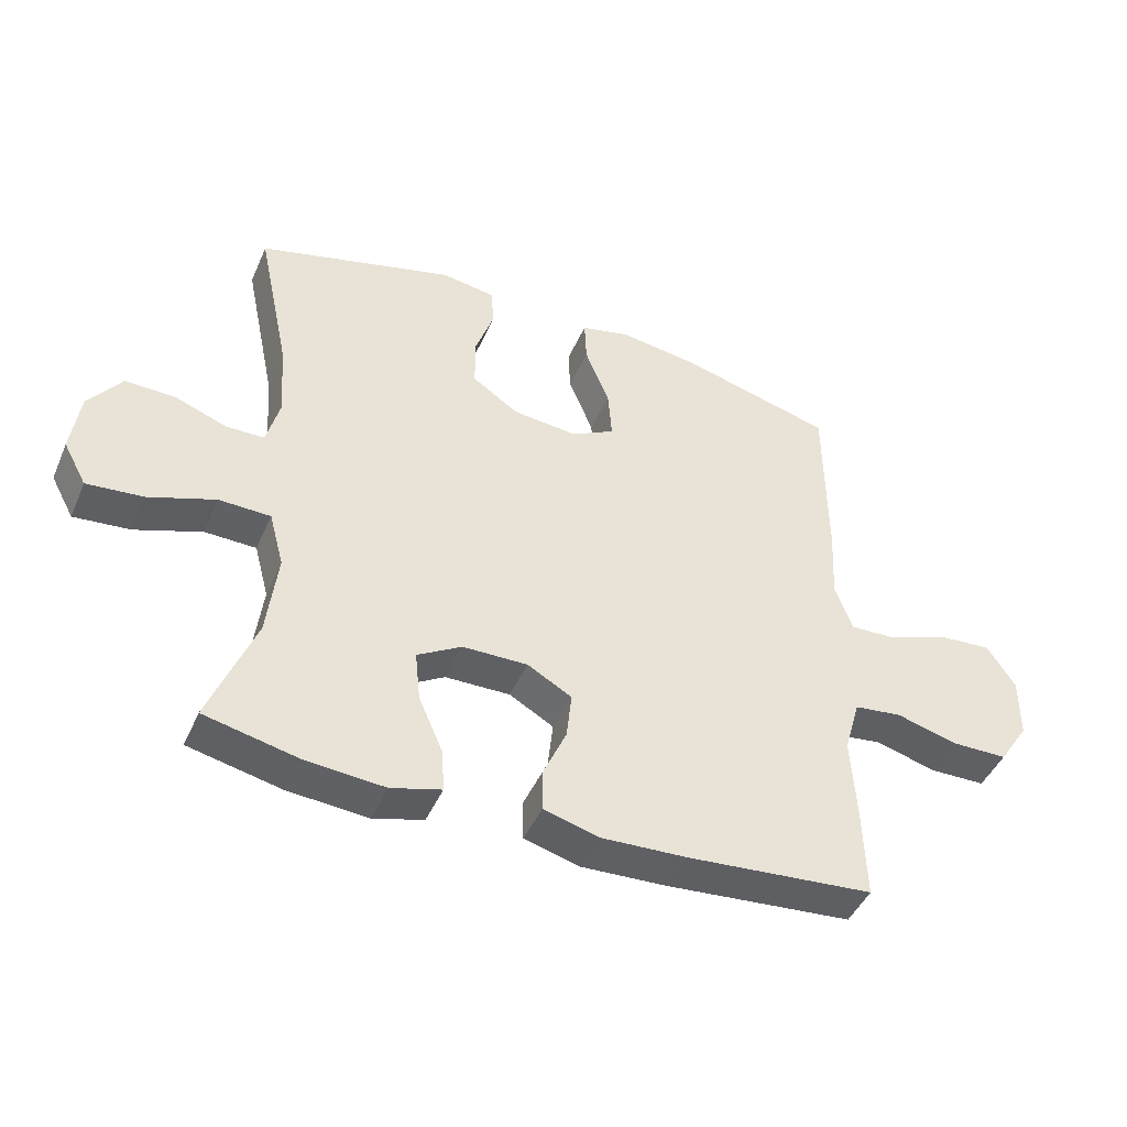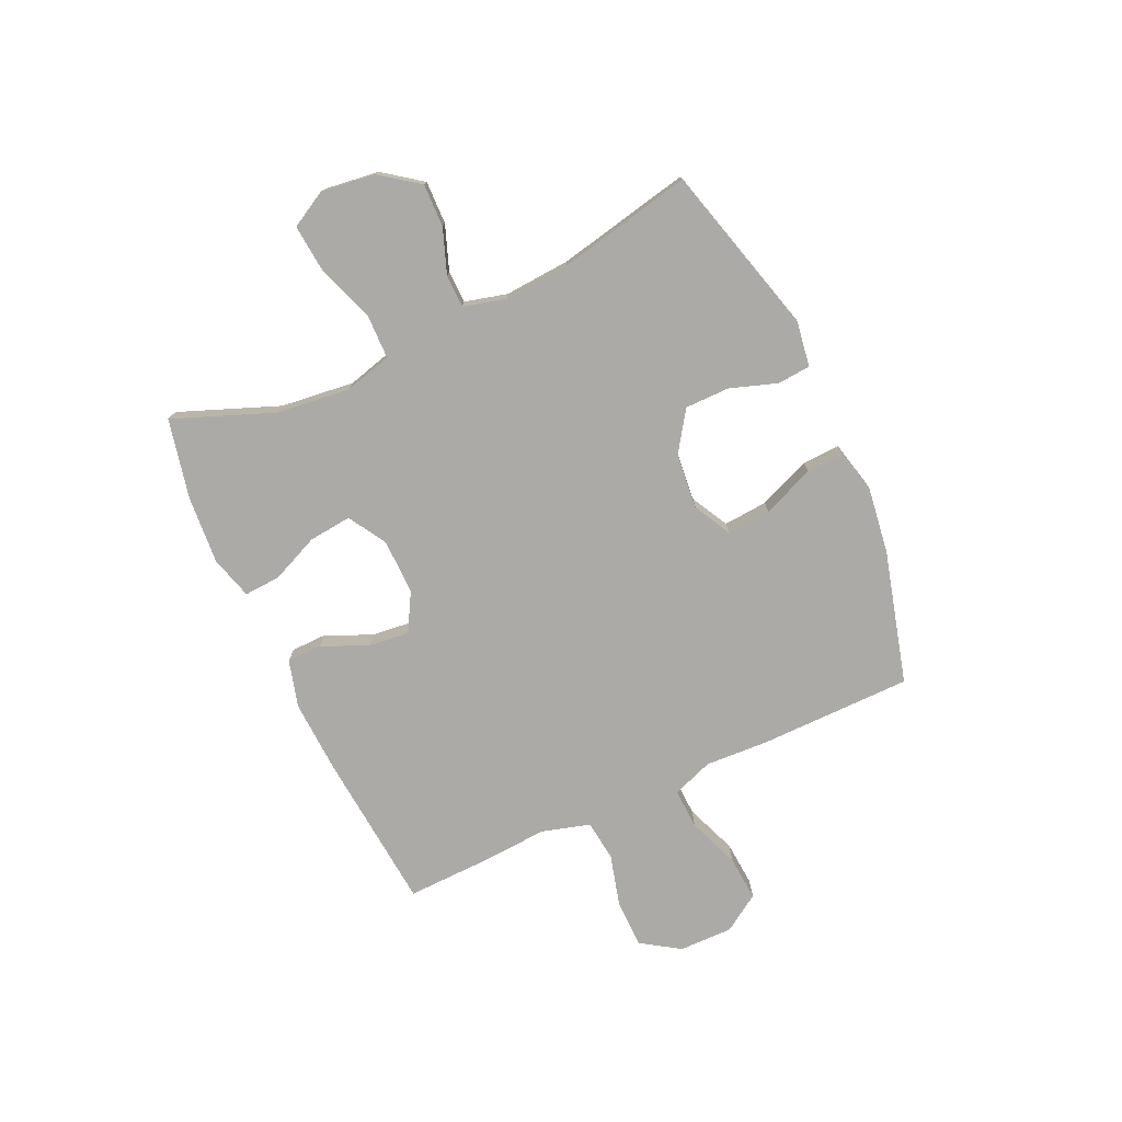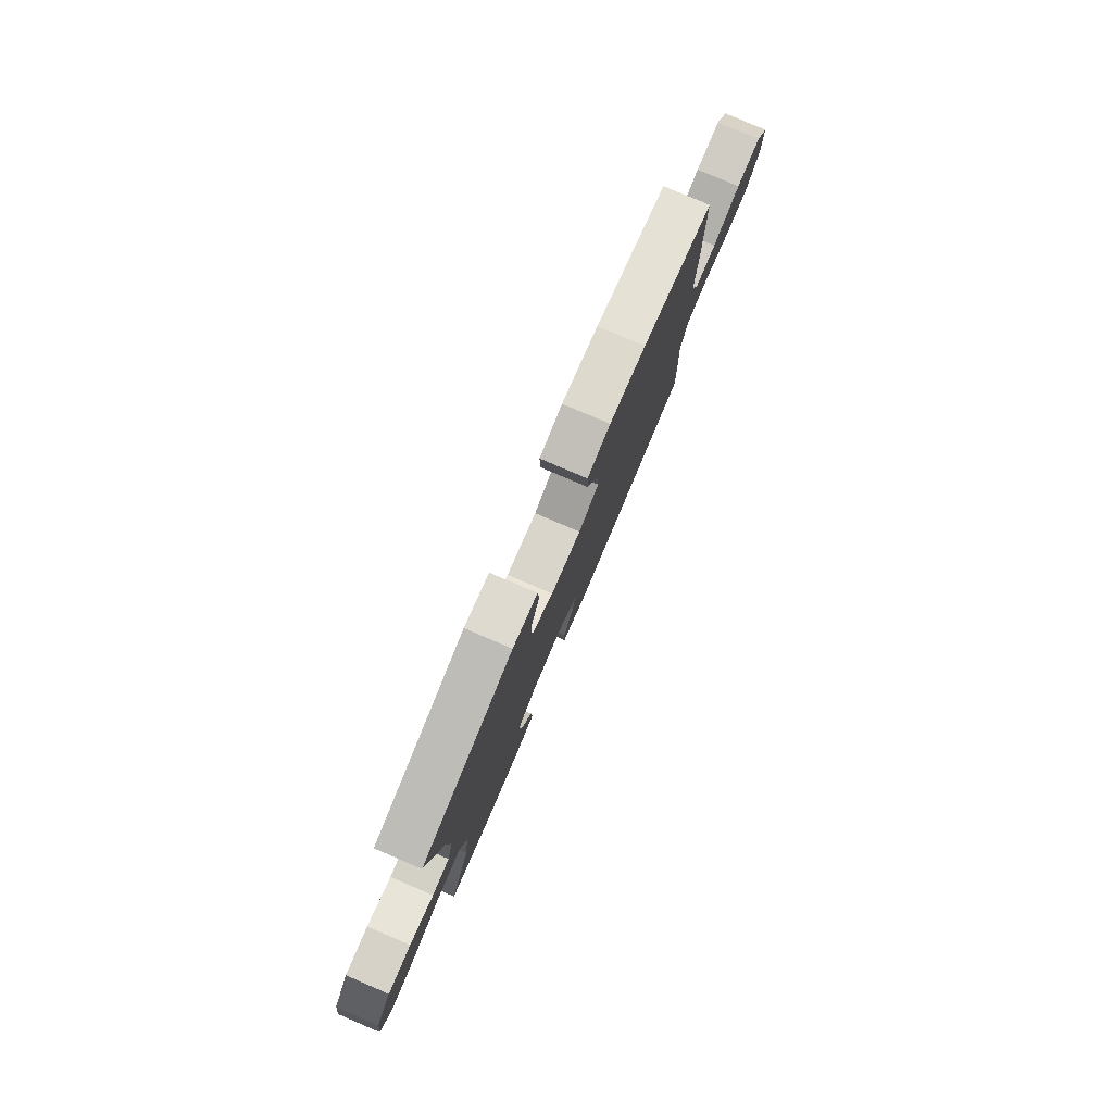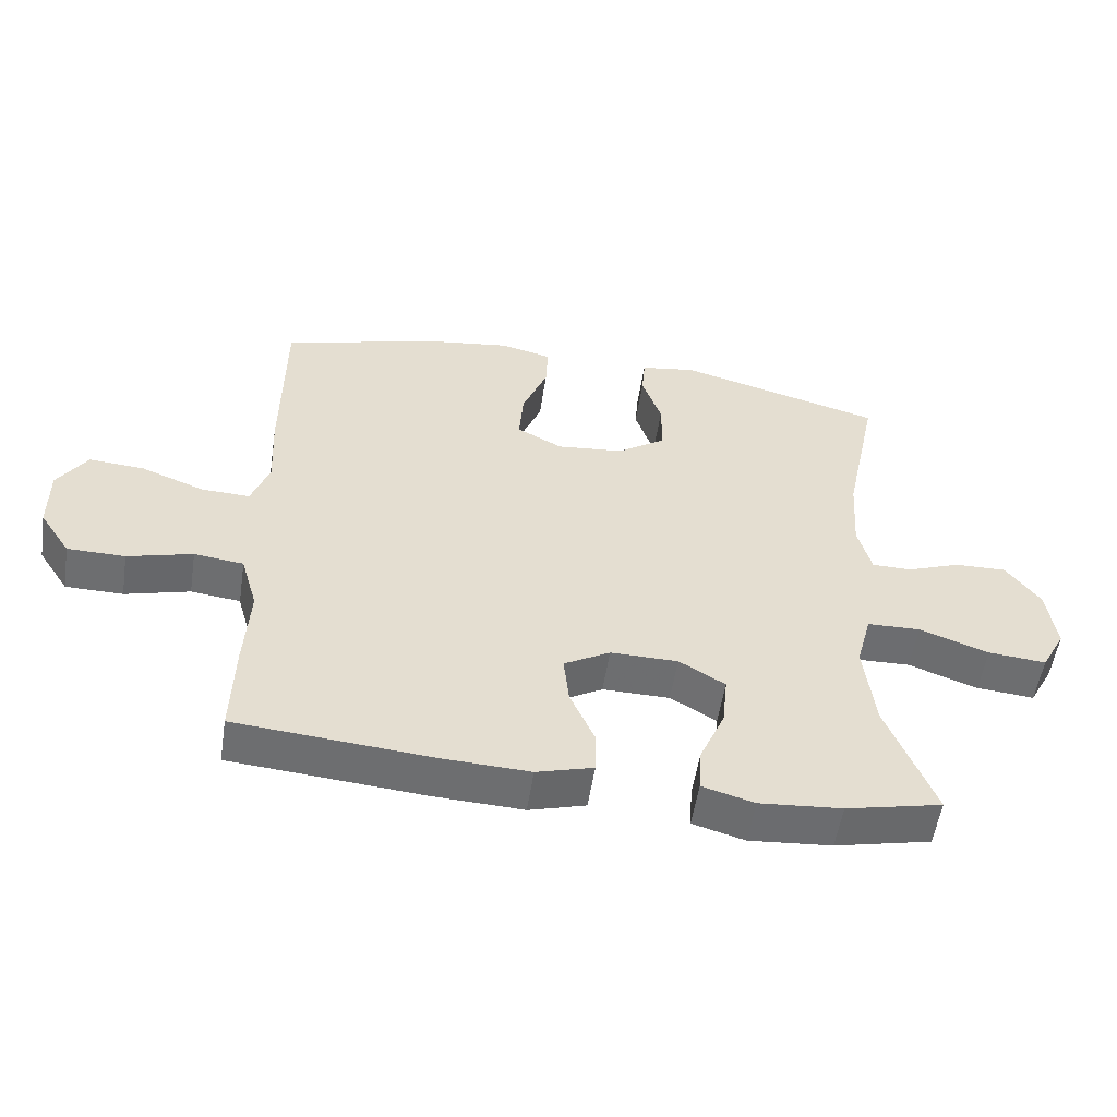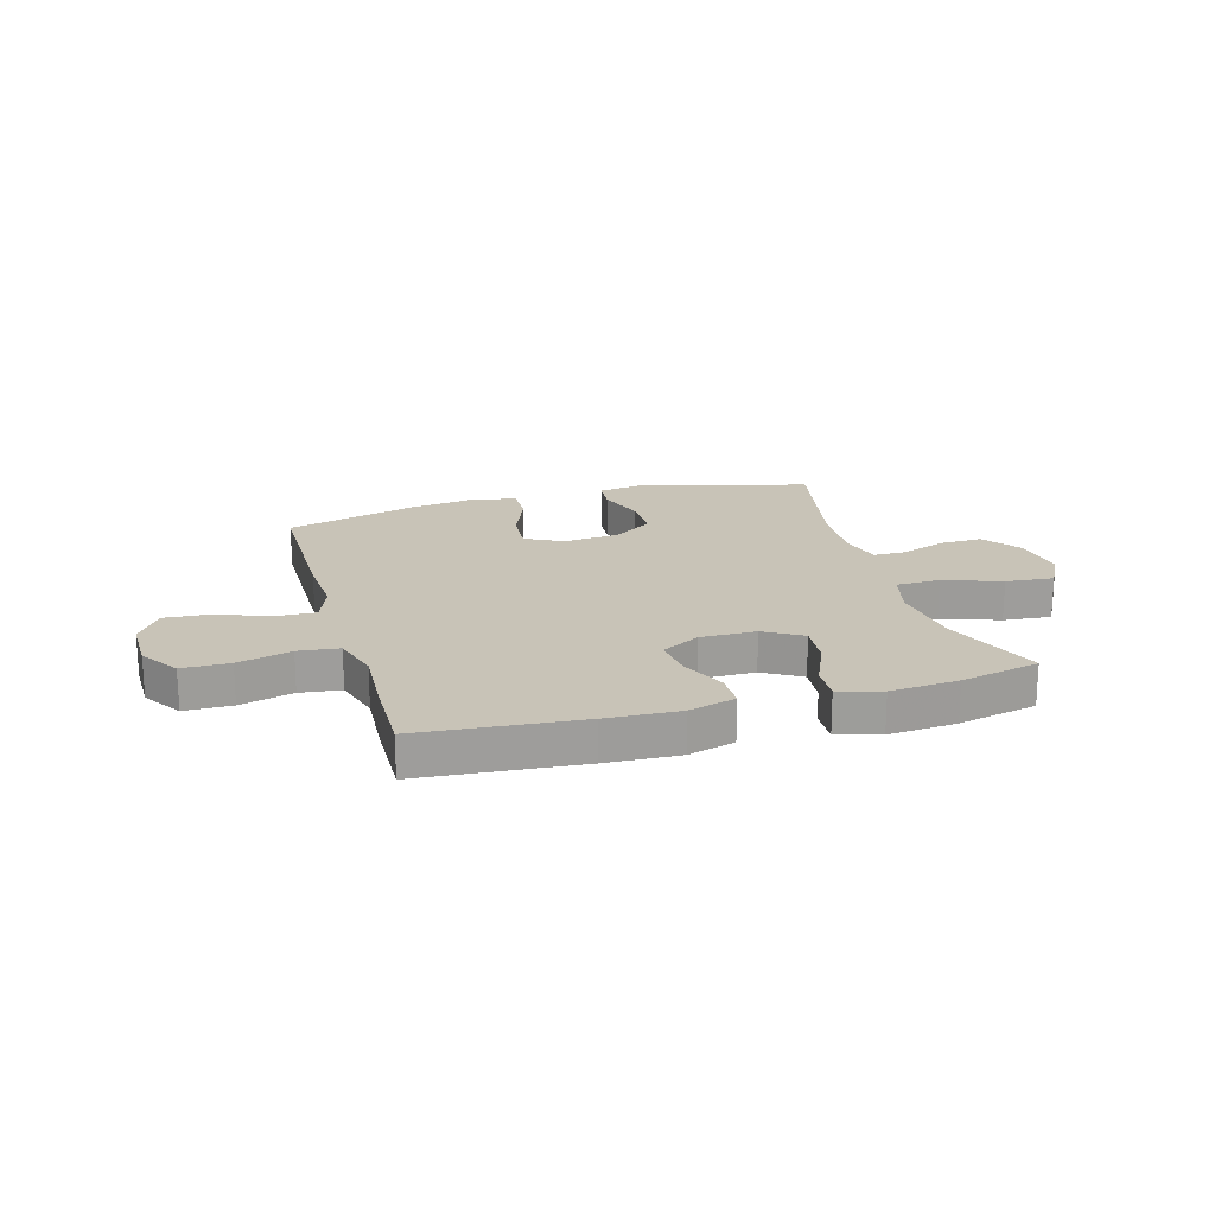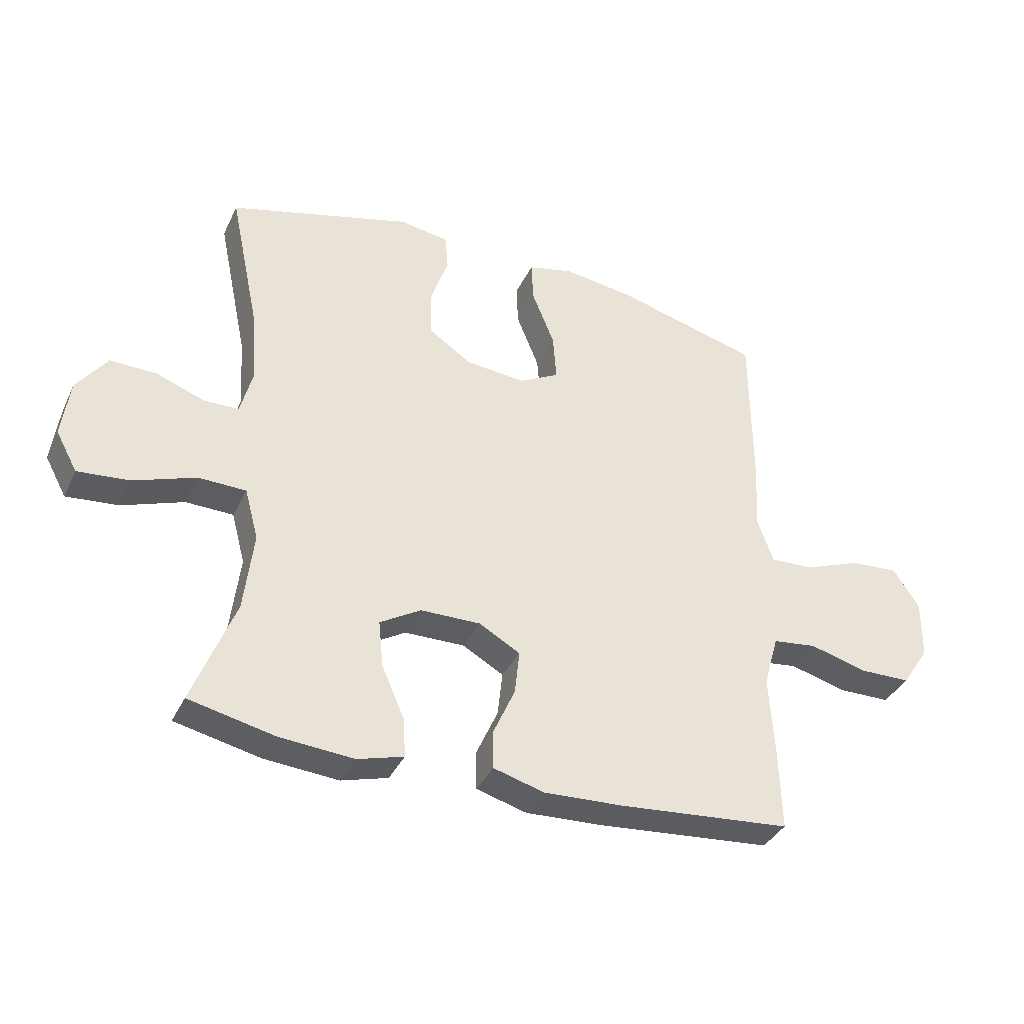
<metadata>
{"format":"obj","ext":"obj","renderer":"f3d","projection":"perspective","resolution":1024,"background":"white","views":[{"elev":-45.1,"azim":-22.8,"up":"+Z"},{"elev":-75.7,"azim":-65.2,"up":"+Y"},{"elev":79.8,"azim":-66.9,"up":"+Z"},{"elev":-54.1,"azim":171.3,"up":"+Z"},{"elev":19.7,"azim":163.9,"up":"+Y"},{"elev":-36.6,"azim":-23.1,"up":"+Z"}]}
</metadata>
<code>
v -0.5 0.07 0.5
v -0.192 0.07 0.583
v -0.109 0.07 0.57
v -0.104 0.07 0.51
v -0.133 0.07 0.425
v -0.133 0.07 0.344
v -0.061 0.07 0.295
v 0.04 0.07 0.285
v 0.108 0.07 0.321
v 0.102 0.07 0.401
v 0.064 0.07 0.495
v 0.061 0.07 0.564
v 0.138 0.07 0.582
v 0.26 0.07 0.565
v 0.5 0.07 0.5
v 0.502 0.07 0.225
v 0.496 0.07 0.108
v 0.523 0.07 0.034
v 0.596 0.07 0.037
v 0.69 0.07 0.073
v 0.773 0.07 0.079
v 0.817 0.07 0.012
v 0.816 0.07 -0.086
v 0.77 0.07 -0.156
v 0.684 0.07 -0.157
v 0.587 0.07 -0.131
v 0.513 0.07 -0.14
v 0.488 0.07 -0.227
v 0.496 0.07 -0.358
v 0.5 0.07 -0.5
v 0.209 0.07 -0.525
v 0.076 0.07 -0.531
v -0.009 0.07 -0.507
v -0.01 0.07 -0.443
v 0.027 0.07 -0.36
v 0.035 0.07 -0.286
v -0.034 0.07 -0.247
v -0.135 0.07 -0.248
v -0.204 0.07 -0.289
v -0.196 0.07 -0.367
v -0.158 0.07 -0.454
v -0.154 0.07 -0.52
v -0.232 0.07 -0.542
v -0.356 0.07 -0.532
v -0.5 0.07 -0.5
v -0.429 0.07 -0.319
v -0.413 0.07 -0.185
v -0.436 0.07 -0.099
v -0.516 0.07 -0.097
v -0.62 0.07 -0.134
v -0.707 0.07 -0.142
v -0.743 0.07 -0.076
v -0.73 0.07 0.022
v -0.679 0.07 0.091
v -0.601 0.07 0.089
v -0.52 0.07 0.059
v -0.461 0.07 0.06
v -0.441 0.07 0.137
v -0.449 0.07 0.256
v -0.5 0 0.5
v -0.192 0 0.583
v -0.109 0 0.57
v -0.104 0 0.51
v -0.133 0 0.425
v -0.133 0 0.344
v -0.061 0 0.295
v 0.04 0 0.285
v 0.108 0 0.321
v 0.102 0 0.401
v 0.064 0 0.495
v 0.061 0 0.564
v 0.138 0 0.582
v 0.26 0 0.565
v 0.5 0 0.5
v 0.502 0 0.225
v 0.496 0 0.108
v 0.523 0 0.034
v 0.596 0 0.037
v 0.69 0 0.073
v 0.773 0 0.079
v 0.817 0 0.012
v 0.816 0 -0.086
v 0.77 0 -0.156
v 0.684 0 -0.157
v 0.587 0 -0.131
v 0.513 0 -0.14
v 0.488 0 -0.227
v 0.496 0 -0.358
v 0.5 0 -0.5
v 0.209 0 -0.525
v 0.076 0 -0.531
v -0.009 0 -0.507
v -0.01 0 -0.443
v 0.027 0 -0.36
v 0.035 0 -0.286
v -0.034 0 -0.247
v -0.135 0 -0.248
v -0.204 0 -0.289
v -0.196 0 -0.367
v -0.158 0 -0.454
v -0.154 0 -0.52
v -0.232 0 -0.542
v -0.356 0 -0.532
v -0.5 0 -0.5
v -0.429 0 -0.319
v -0.413 0 -0.185
v -0.436 0 -0.099
v -0.516 0 -0.097
v -0.62 0 -0.134
v -0.707 0 -0.142
v -0.743 0 -0.076
v -0.73 0 0.022
v -0.679 0 0.091
v -0.601 0 0.089
v -0.52 0 0.059
v -0.461 0 0.06
v -0.441 0 0.137
v -0.449 0 0.256
f 53 54 55 56
f 53 56 57
f 52 53 57
f 49 50 51 52
f 48 49 52 57
f 47 48 57 58
f 43 44 45 46
f 43 46 47
f 40 41 42 43
f 39 40 43 47
f 38 39 47 58
f 32 33 34 35
f 32 35 36
f 31 32 36
f 28 29 30 31
f 27 28 31 36
f 23 24 25 26
f 23 26 27
f 22 23 27
f 19 20 21 22
f 18 19 22 27
f 17 18 27 36
f 10 11 12 13
f 9 10 13 14
f 2 3 4 5
f 59 1 2 5
f 59 5 6
f 37 38 58 59
f 37 59 6 7
f 36 37 7 8
f 17 36 8 9
f 15 16 17
f 9 14 15 17
f 115 114 113 112
f 116 115 112
f 116 112 111
f 111 110 109 108
f 116 111 108 107
f 117 116 107 106
f 105 104 103 102
f 106 105 102
f 102 101 100 99
f 106 102 99 98
f 117 106 98 97
f 94 93 92 91
f 95 94 91
f 95 91 90
f 90 89 88 87
f 95 90 87 86
f 85 84 83 82
f 86 85 82
f 86 82 81
f 81 80 79 78
f 86 81 78 77
f 95 86 77 76
f 72 71 70 69
f 73 72 69 68
f 64 63 62 61
f 64 61 60 118
f 65 64 118
f 118 117 97 96
f 66 65 118 96
f 67 66 96 95
f 68 67 95 76
f 76 75 74
f 76 74 73 68
f 1 60 61 2
f 2 61 62 3
f 3 62 63 4
f 4 63 64 5
f 5 64 65 6
f 6 65 66 7
f 7 66 67 8
f 8 67 68 9
f 9 68 69 10
f 10 69 70 11
f 11 70 71 12
f 12 71 72 13
f 13 72 73 14
f 14 73 74 15
f 15 74 75 16
f 16 75 76 17
f 17 76 77 18
f 18 77 78 19
f 19 78 79 20
f 20 79 80 21
f 21 80 81 22
f 22 81 82 23
f 23 82 83 24
f 24 83 84 25
f 25 84 85 26
f 26 85 86 27
f 27 86 87 28
f 28 87 88 29
f 29 88 89 30
f 30 89 90 31
f 31 90 91 32
f 32 91 92 33
f 33 92 93 34
f 34 93 94 35
f 35 94 95 36
f 36 95 96 37
f 37 96 97 38
f 38 97 98 39
f 39 98 99 40
f 40 99 100 41
f 41 100 101 42
f 42 101 102 43
f 43 102 103 44
f 44 103 104 45
f 45 104 105 46
f 46 105 106 47
f 47 106 107 48
f 48 107 108 49
f 49 108 109 50
f 50 109 110 51
f 51 110 111 52
f 52 111 112 53
f 53 112 113 54
f 54 113 114 55
f 55 114 115 56
f 56 115 116 57
f 57 116 117 58
f 58 117 118 59
f 59 118 60 1

</code>
